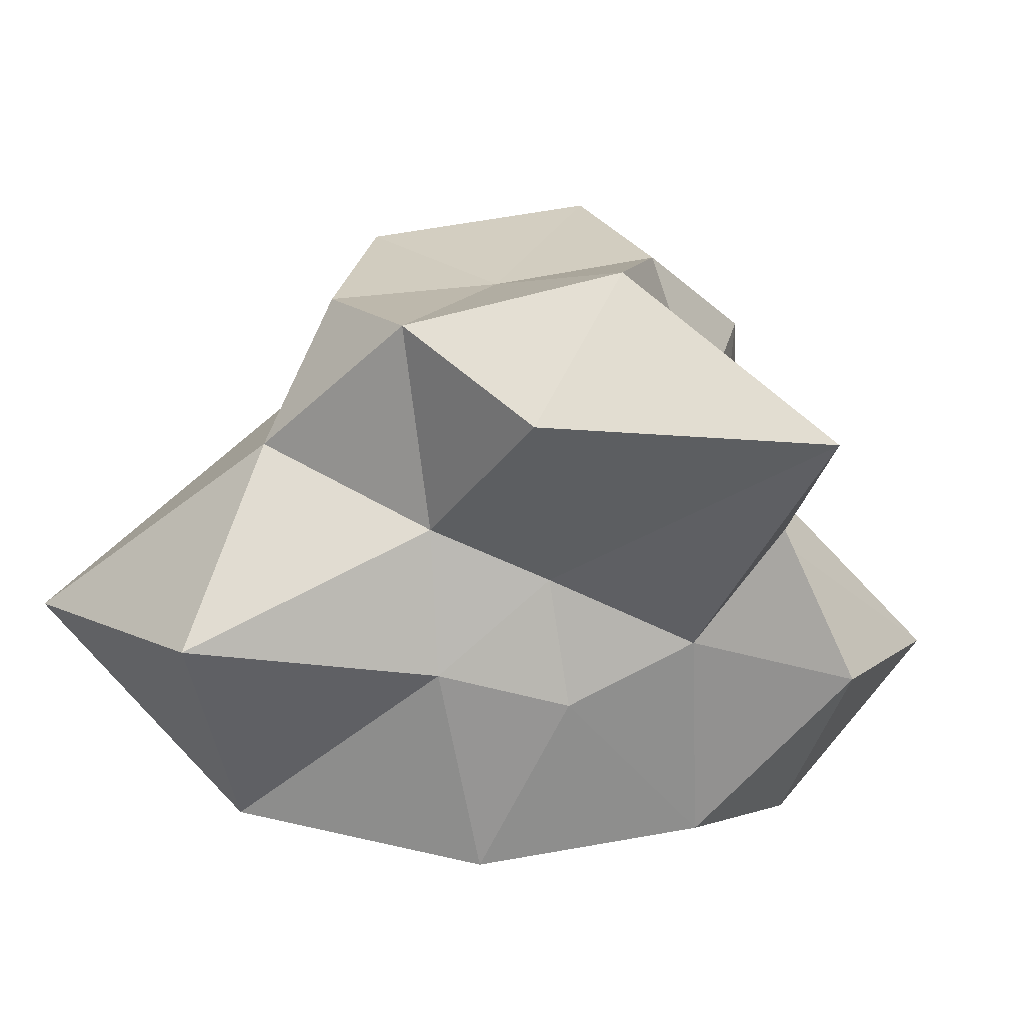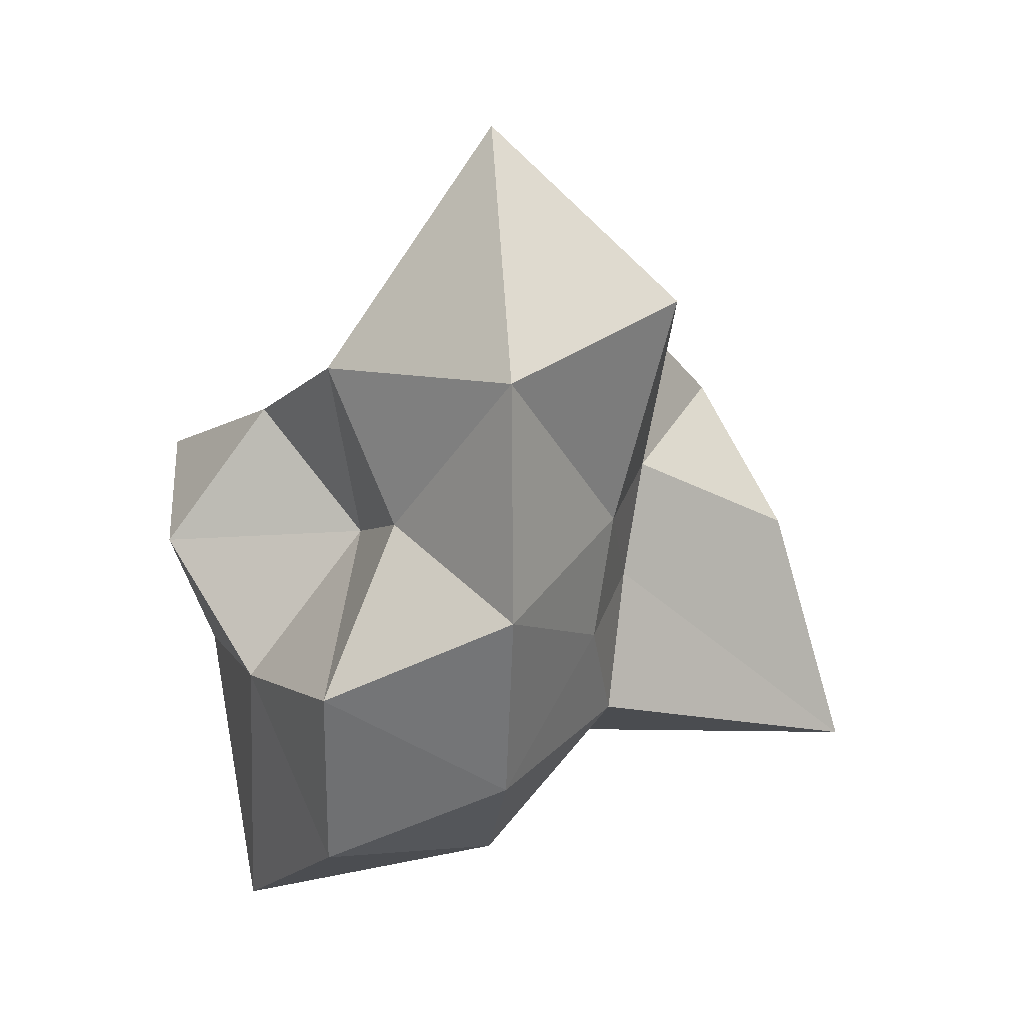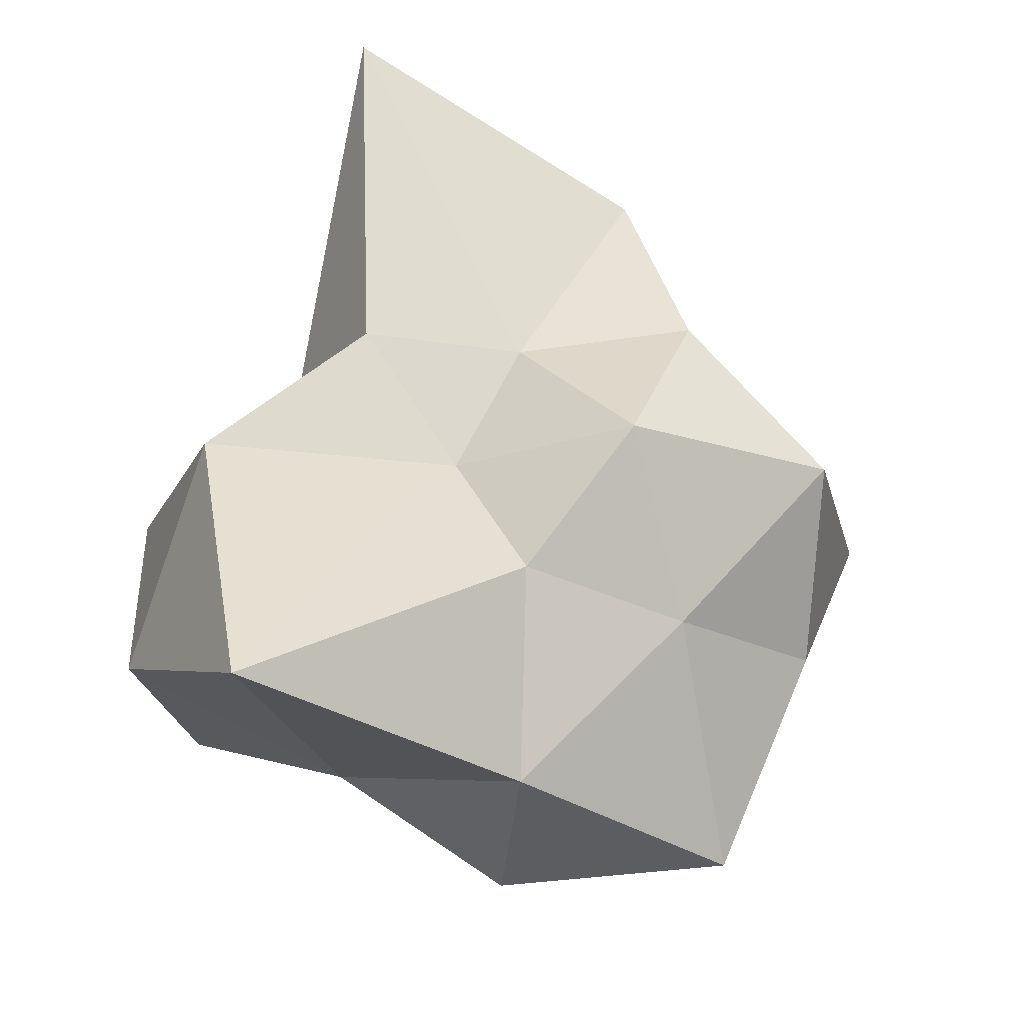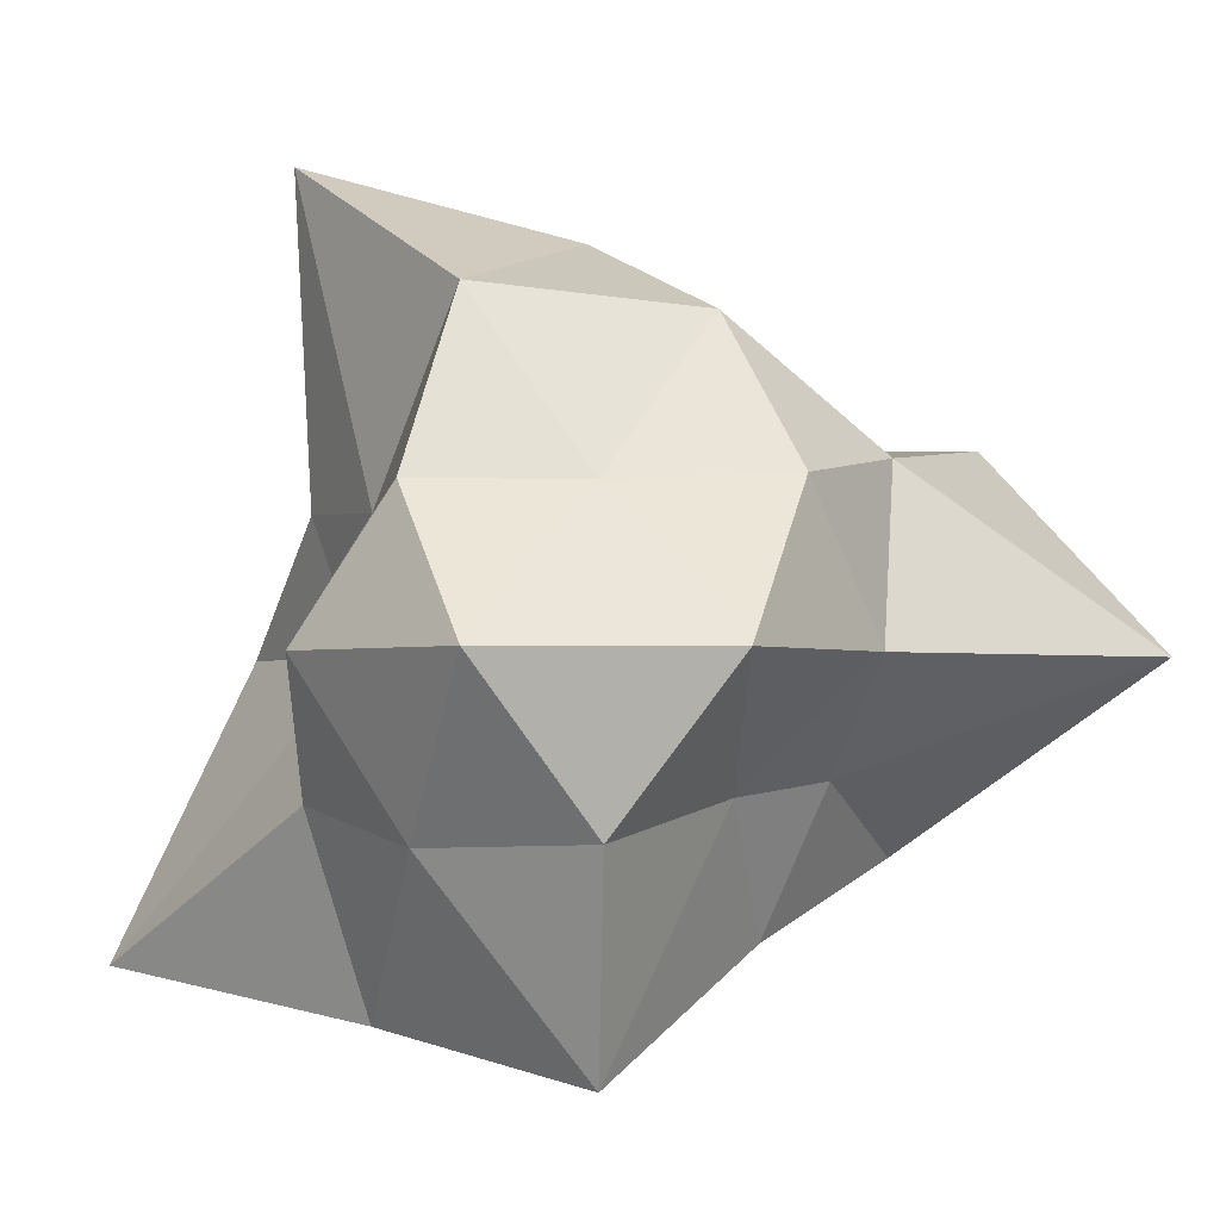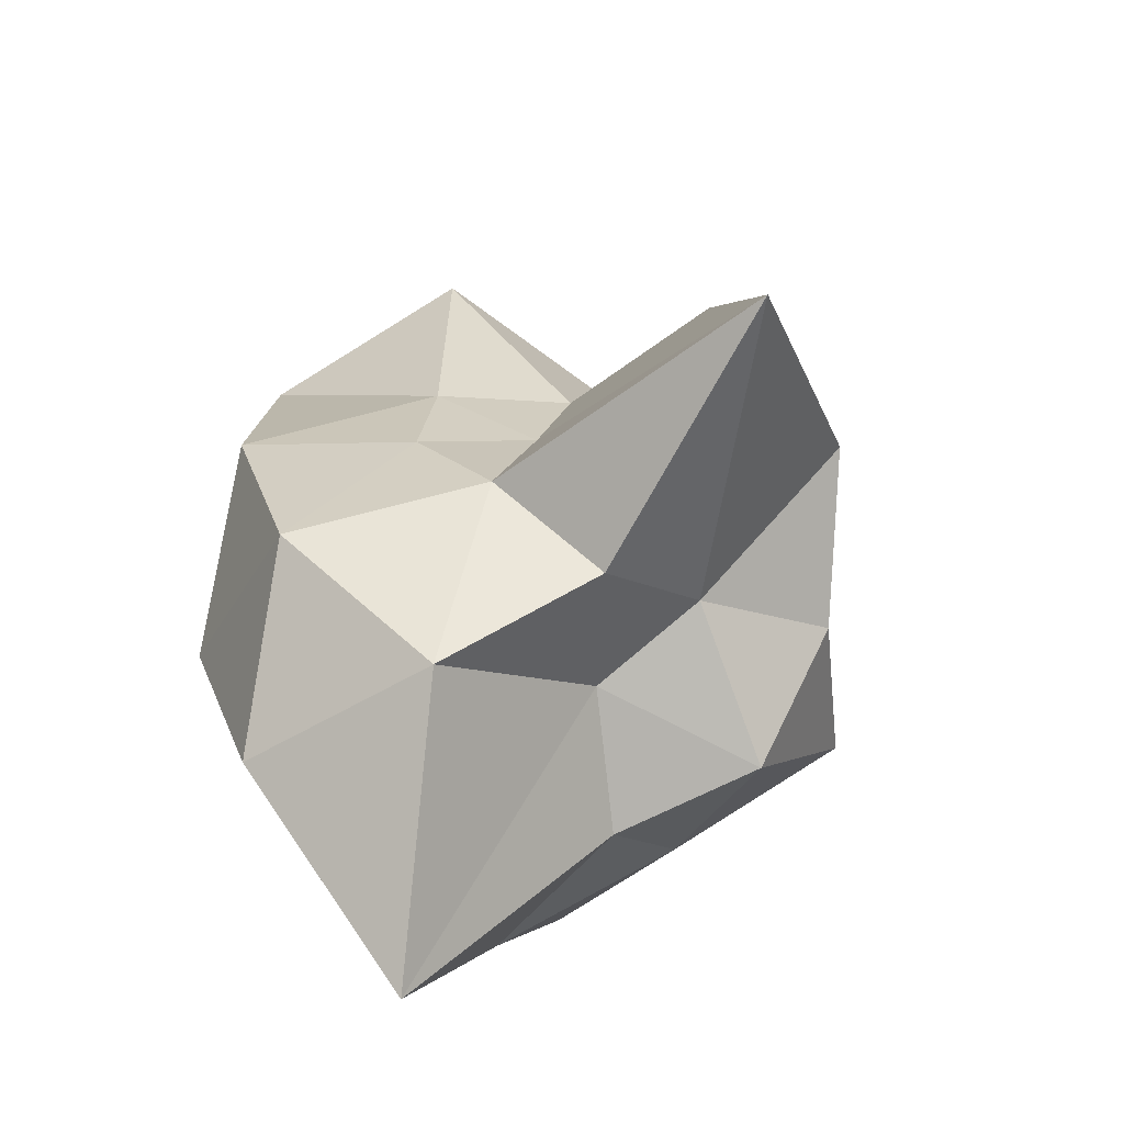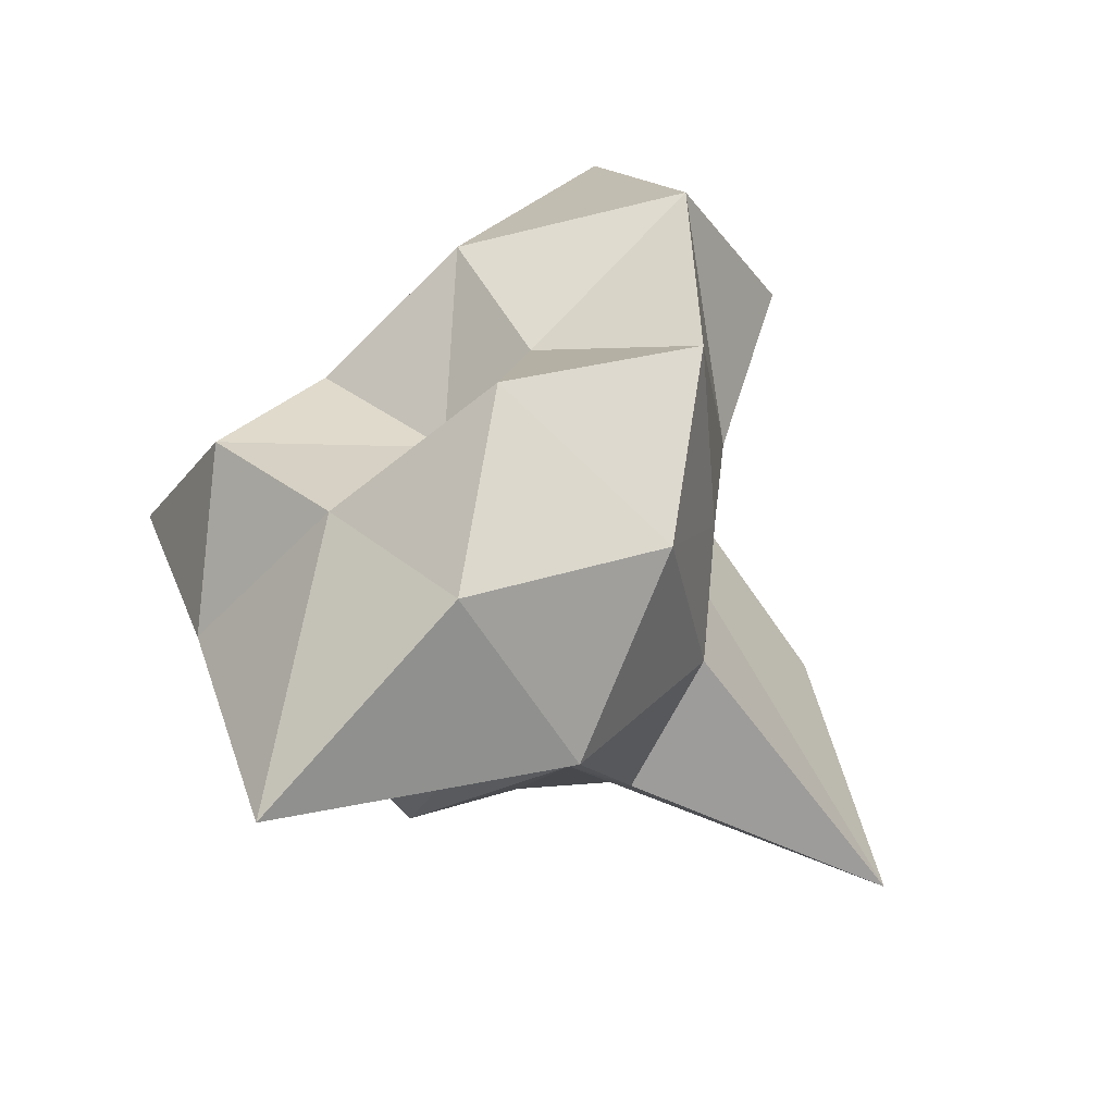
<metadata>
{"format":"obj","ext":"obj","renderer":"f3d","projection":"perspective","resolution":1024,"background":"white","views":[{"elev":75.4,"azim":-81.5,"up":"+Z"},{"elev":15.3,"azim":-96.6,"up":"+Y"},{"elev":-22.7,"azim":30.6,"up":"+Z"},{"elev":-2.2,"azim":105.1,"up":"+Z"},{"elev":-72.3,"azim":-28.3,"up":"+Y"},{"elev":-42.0,"azim":-119.7,"up":"+Y"}]}
</metadata>
<code>
o Icosphere.006
v 0.5468 -0.3211 -2.347
v -2.166 -4.056 -0.3022
v -2.032 0.5168 0.65
v 0.5468 2.274 0.7082
v 4.054 0.8183 0.1621
v 2.353 -2.807 0.4694
v -1.932 -1.126 3.309
v -2.164 3.41 4.311
v 2.572 2.467 3.729
v 3.711 -1.349 3.669
v 0.5468 -3.401 3.546
v 0.5468 -0.3211 6.359
v -0.4636 0.007224 0.2867
v -0.6426 -1.958 -1.268
v -3.081 -1.5 -0.3516
v 0.5468 -5.724 -1.334
v 1.925 -2.219 -1.789
v 0.5468 1.521 -0.9745
v -1.508 2.507 -0.1544
v 3.053 0.4933 -2.258
v 1.924 1.574 0.5581
v 3.497 -1.28 0.08838
v -0.8348 -4.573 2.006
v 1.283 -2.586 2.006
v -3.806 -0.3211 2.006
v -2.966 -2.873 2.006
v -1.372 5.585 2.006
v -3.601 2.693 2.006
v 4.078 2.244 2.006
v 1.639 3.042 2.006
v 3.586 -2.529 2.006
v 4.9 -0.3211 2.006
v -1.027 -2.487 3.66
v -1.853 0.4588 3.566
v 0.5468 2.937 4.019
v 3.087 0.5044 3.657
v 1.928 -2.223 3.458
v -0.5817 -0.6877 3.926
v 0.5468 -3.612 7.33
v -0.2576 0.7861 4.22
v 1.798 1.401 5.451
v 2.726 -1.029 5.713
f 1 14 13
f 2 14 16
f 1 13 18
f 1 18 20
f 1 20 17
f 2 16 23
f 3 15 25
f 4 19 27
f 5 21 29
f 6 22 31
f 2 23 26
f 3 25 28
f 4 27 30
f 5 29 32
f 6 31 24
f 7 33 38
f 8 34 40
f 9 35 41
f 10 36 42
f 11 37 39
f 39 42 12
f 39 37 42
f 37 10 42
f 42 41 12
f 42 36 41
f 36 9 41
f 41 40 12
f 41 35 40
f 35 8 40
f 40 38 12
f 40 34 38
f 34 7 38
f 38 39 12
f 38 33 39
f 33 11 39
f 24 37 11
f 24 31 37
f 31 10 37
f 32 36 10
f 32 29 36
f 29 9 36
f 30 35 9
f 30 27 35
f 27 8 35
f 28 34 8
f 28 25 34
f 25 7 34
f 26 33 7
f 26 23 33
f 23 11 33
f 31 32 10
f 31 22 32
f 22 5 32
f 29 30 9
f 29 21 30
f 21 4 30
f 27 28 8
f 27 19 28
f 19 3 28
f 25 26 7
f 25 15 26
f 15 2 26
f 23 24 11
f 23 16 24
f 16 6 24
f 17 22 6
f 17 20 22
f 20 5 22
f 20 21 5
f 20 18 21
f 18 4 21
f 18 19 4
f 18 13 19
f 13 3 19
f 16 17 6
f 16 14 17
f 14 1 17
f 13 15 3
f 13 14 15
f 14 2 15

</code>
